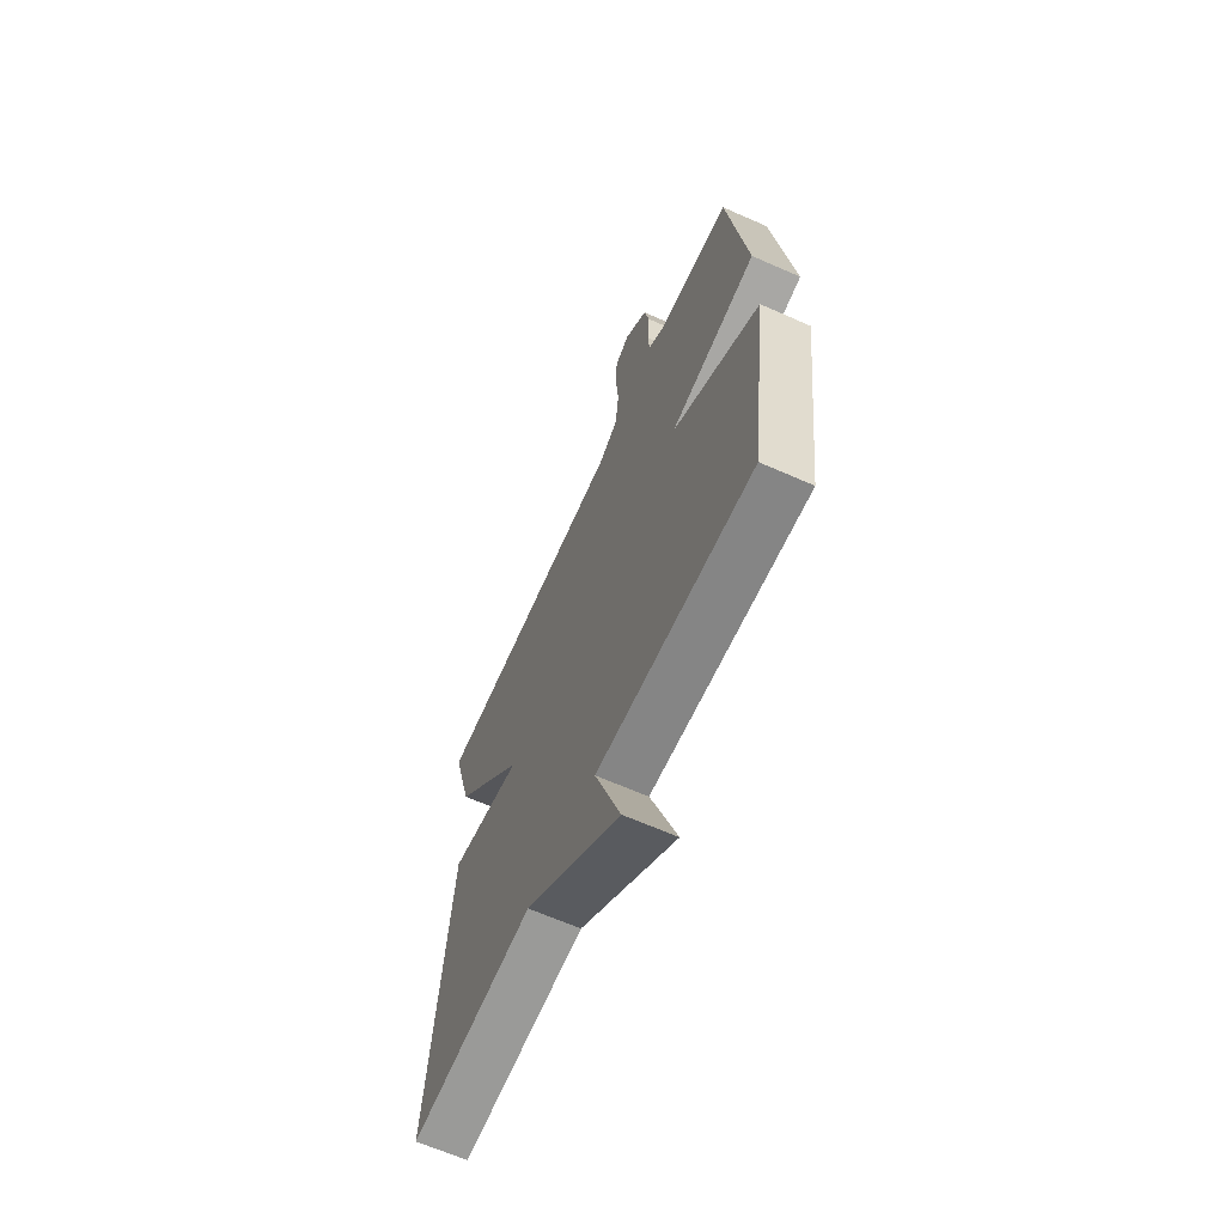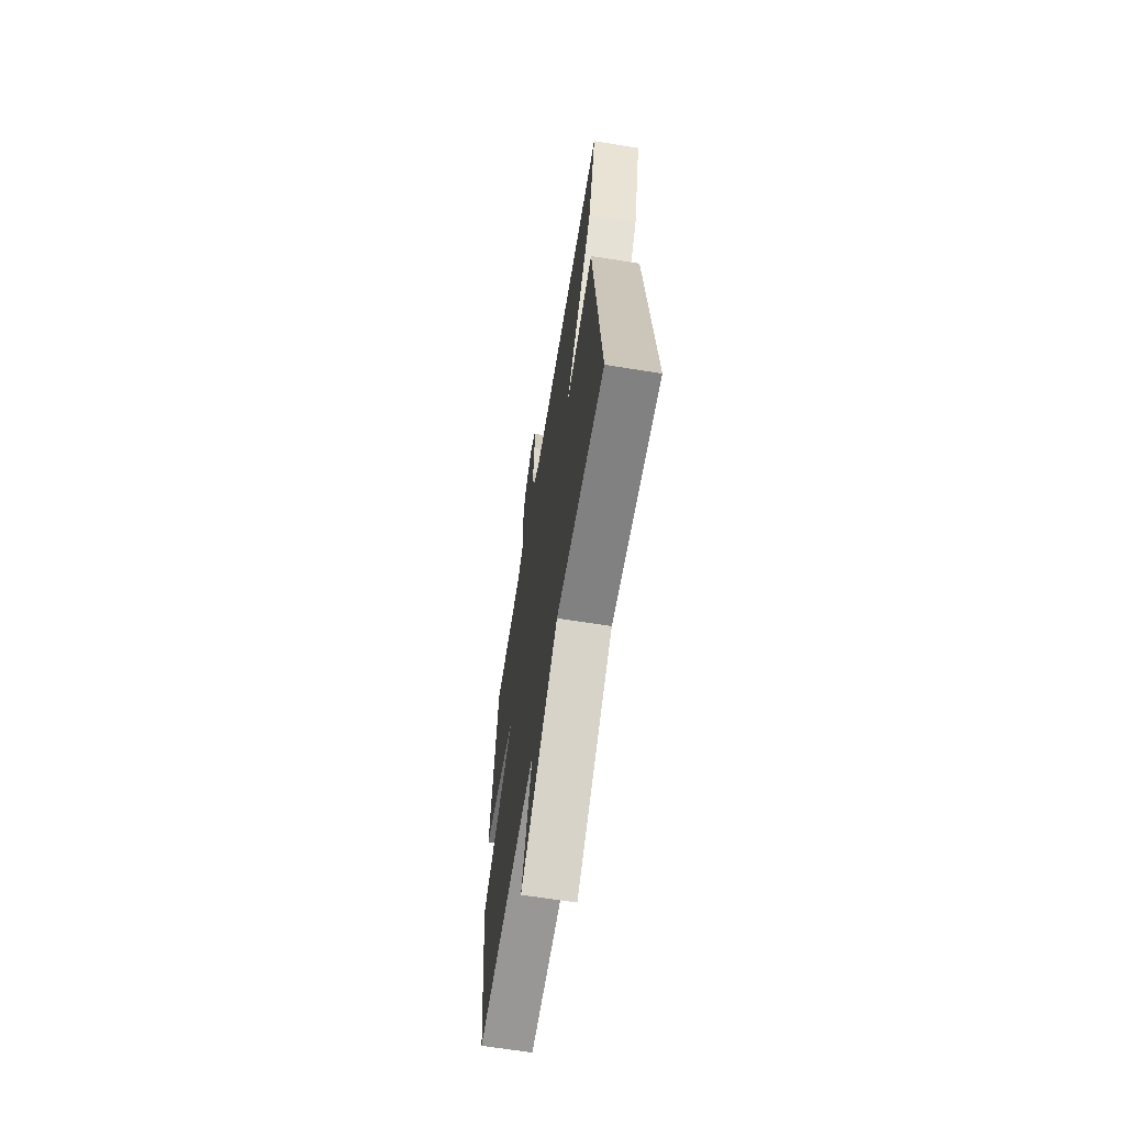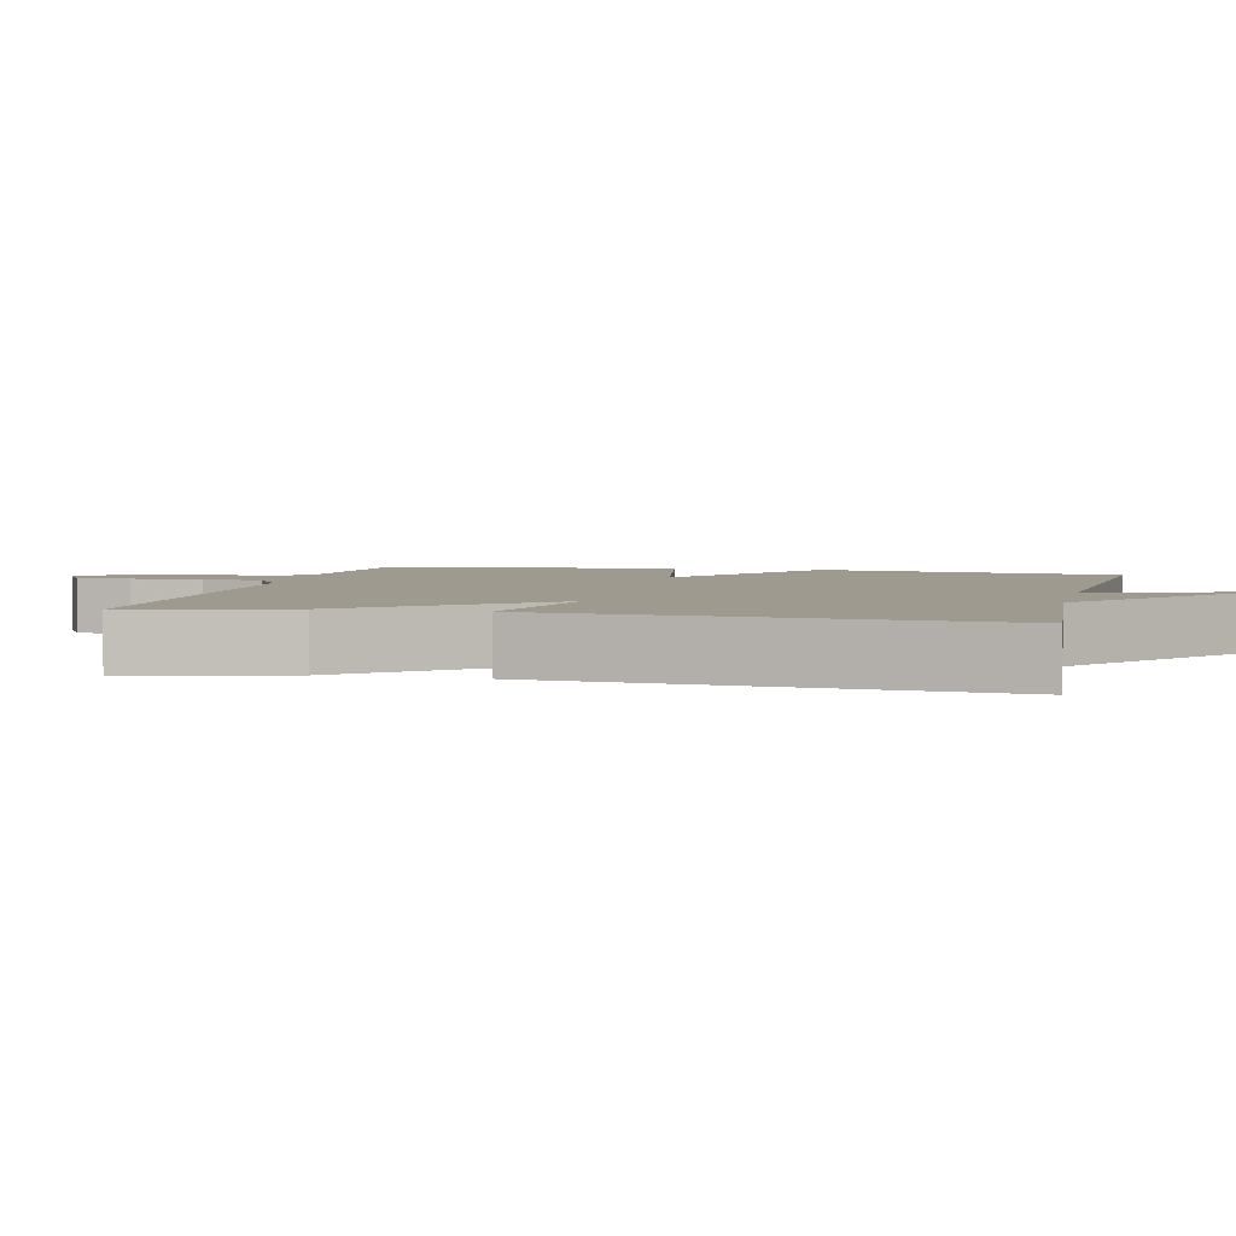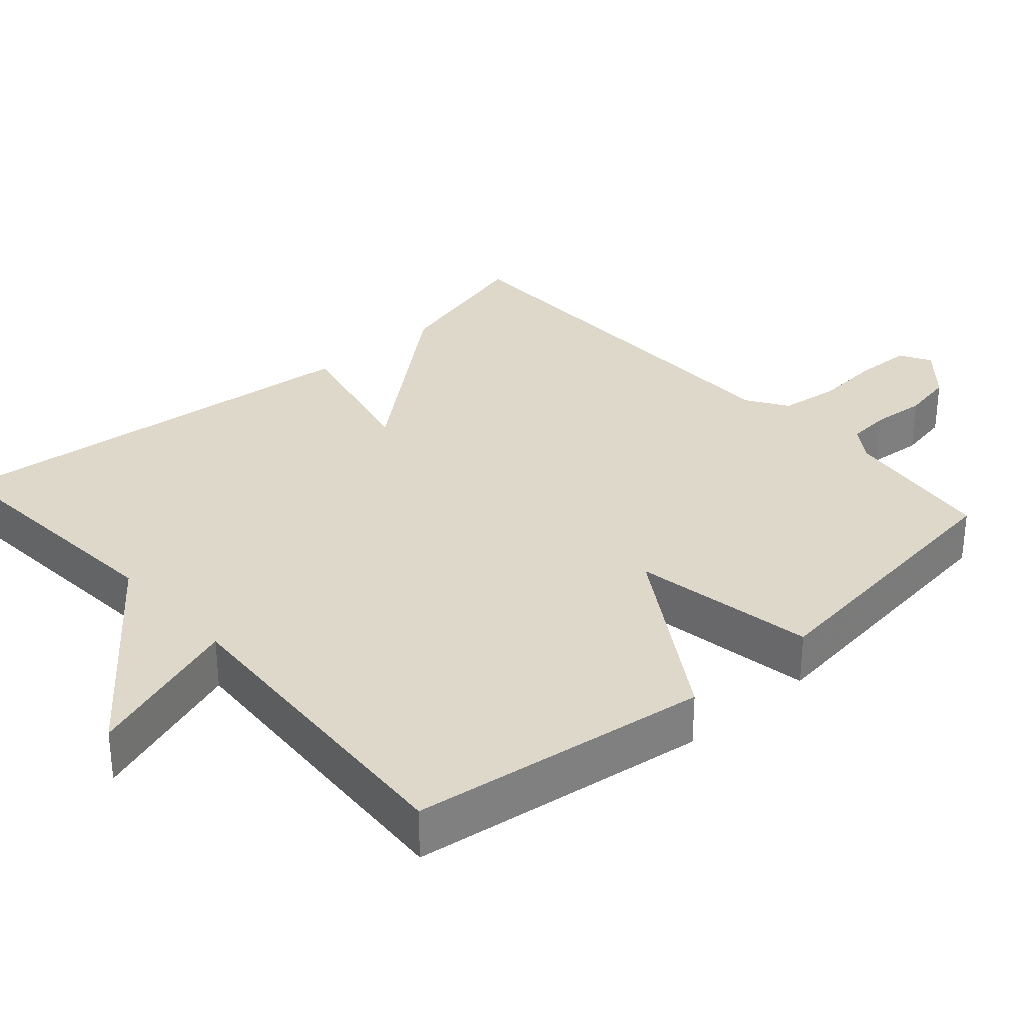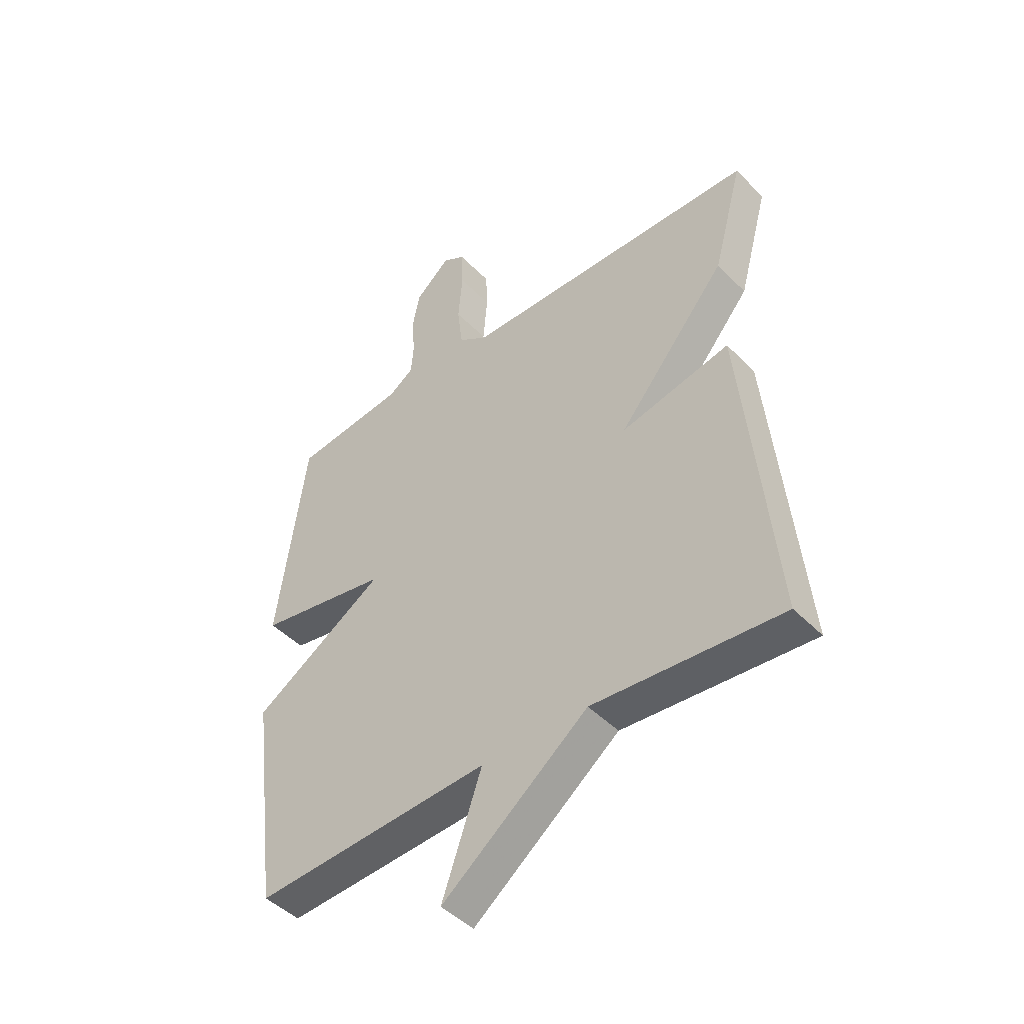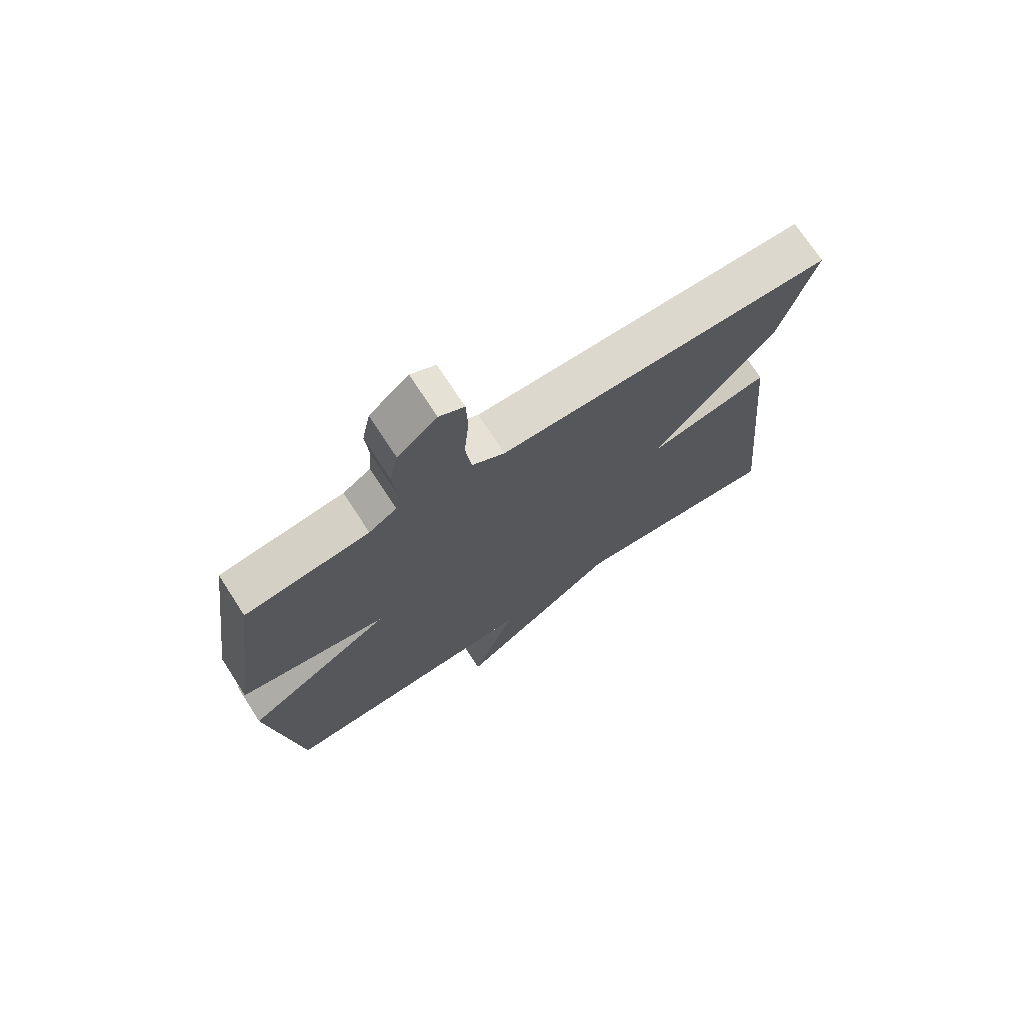
<metadata>
{"format":"obj","ext":"obj","renderer":"f3d","projection":"perspective","resolution":1024,"background":"white","views":[{"elev":-65.0,"azim":-114.0,"up":"+Z"},{"elev":-64.8,"azim":80.8,"up":"+Z"},{"elev":3.6,"azim":102.9,"up":"+Y"},{"elev":31.6,"azim":-131.5,"up":"+Y"},{"elev":-45.7,"azim":40.9,"up":"+Z"},{"elev":72.8,"azim":-33.0,"up":"+Z"}]}
</metadata>
<code>
v 0.5 0.07 -0.5
v 0.146 0.07 -0.473
v -0.129 0.07 -0.688
v -0.054 0.07 -0.473
v -0.5 0.07 -0.5
v -0.553 0.07 -0.094
v -0.304 0.07 0.062
v -0.553 0.07 0.106
v -0.5 0.07 0.5
v -0.29 0.07 0.526
v -0.243 0.07 0.558
v -0.238 0.07 0.617
v -0.244 0.07 0.69
v -0.23 0.07 0.761
v -0.164 0.07 0.819
v -0.122 0.07 0.795
v -0.119 0.07 0.721
v -0.127 0.07 0.627
v -0.117 0.07 0.545
v -0.062 0.07 0.509
v 0.5 0.07 0.5
v 0.443 0.07 0.292
v 0.237 0.07 0.046
v 0.443 0.07 0.092
v 0.5 0 -0.5
v 0.146 0 -0.473
v -0.129 0 -0.688
v -0.054 0 -0.473
v -0.5 0 -0.5
v -0.553 0 -0.094
v -0.304 0 0.062
v -0.553 0 0.106
v -0.5 0 0.5
v -0.29 0 0.526
v -0.243 0 0.558
v -0.238 0 0.617
v -0.244 0 0.69
v -0.23 0 0.761
v -0.164 0 0.819
v -0.122 0 0.795
v -0.119 0 0.721
v -0.127 0 0.627
v -0.117 0 0.545
v -0.062 0 0.509
v 0.5 0 0.5
v 0.443 0 0.292
v 0.237 0 0.046
v 0.443 0 0.092
f 23 24 1 2
f 20 21 22 23
f 19 20 23 2
f 16 17 18
f 15 16 18
f 14 15 18
f 13 14 18
f 12 13 18
f 11 12 18 19
f 10 11 19 2
f 7 8 9 10
f 4 5 6 7
f 4 7 10 2
f 2 3 4
f 26 25 48 47
f 47 46 45 44
f 26 47 44 43
f 42 41 40
f 42 40 39
f 42 39 38
f 42 38 37
f 42 37 36
f 43 42 36 35
f 26 43 35 34
f 34 33 32 31
f 31 30 29 28
f 26 34 31 28
f 28 27 26
f 1 25 26 2
f 2 26 27 3
f 3 27 28 4
f 4 28 29 5
f 5 29 30 6
f 6 30 31 7
f 7 31 32 8
f 8 32 33 9
f 9 33 34 10
f 10 34 35 11
f 11 35 36 12
f 12 36 37 13
f 13 37 38 14
f 14 38 39 15
f 15 39 40 16
f 16 40 41 17
f 17 41 42 18
f 18 42 43 19
f 19 43 44 20
f 20 44 45 21
f 21 45 46 22
f 22 46 47 23
f 23 47 48 24
f 24 48 25 1

</code>
